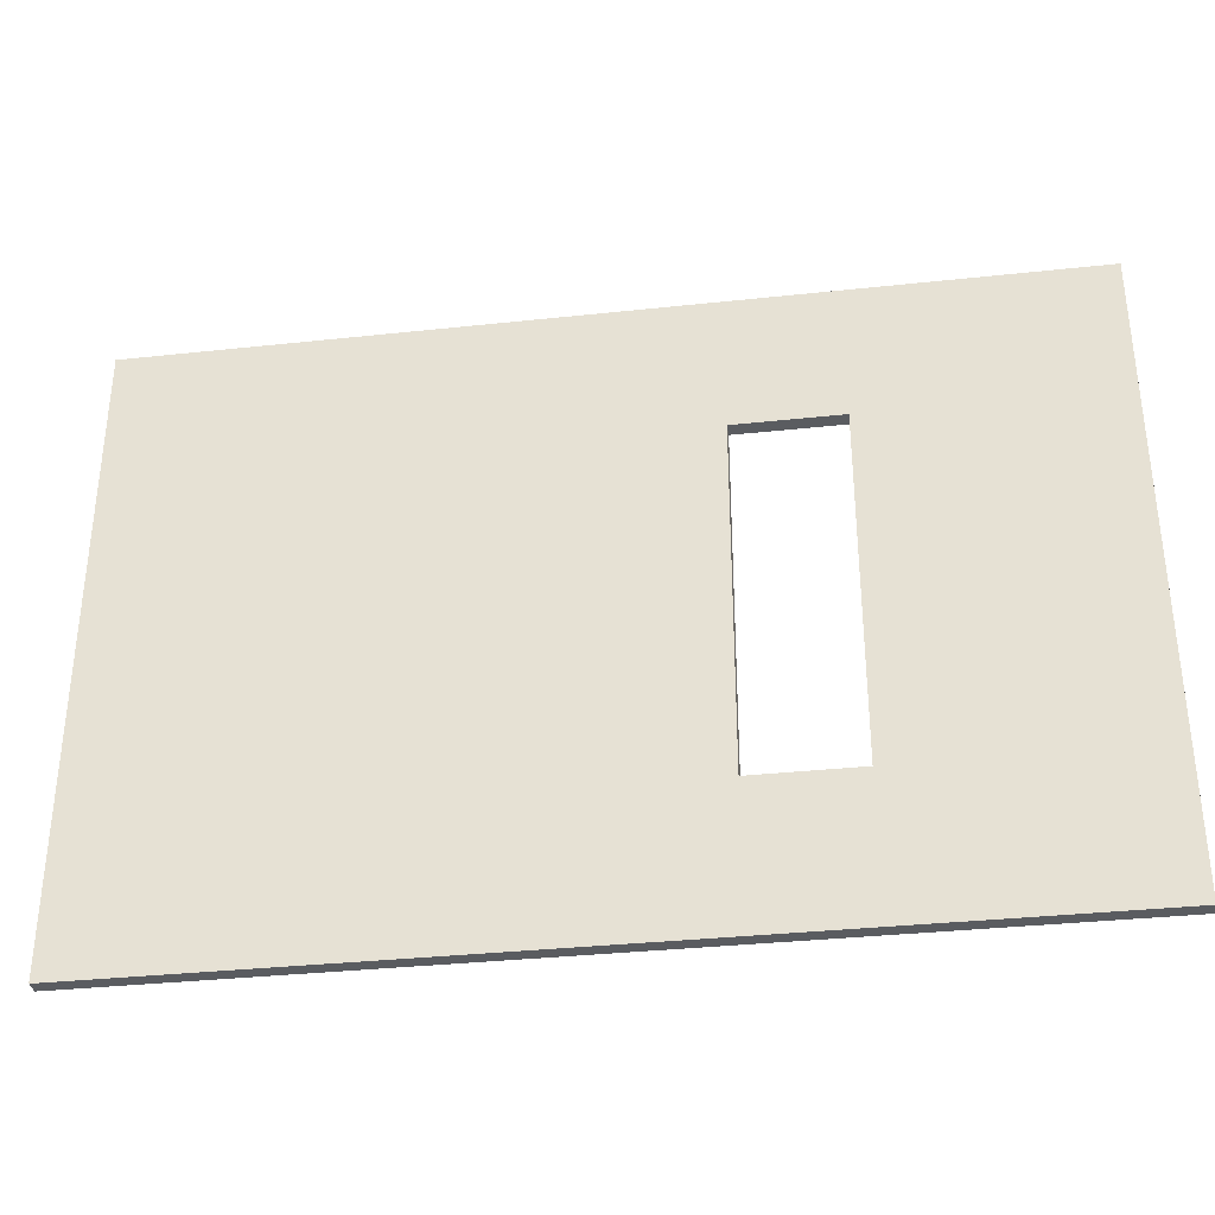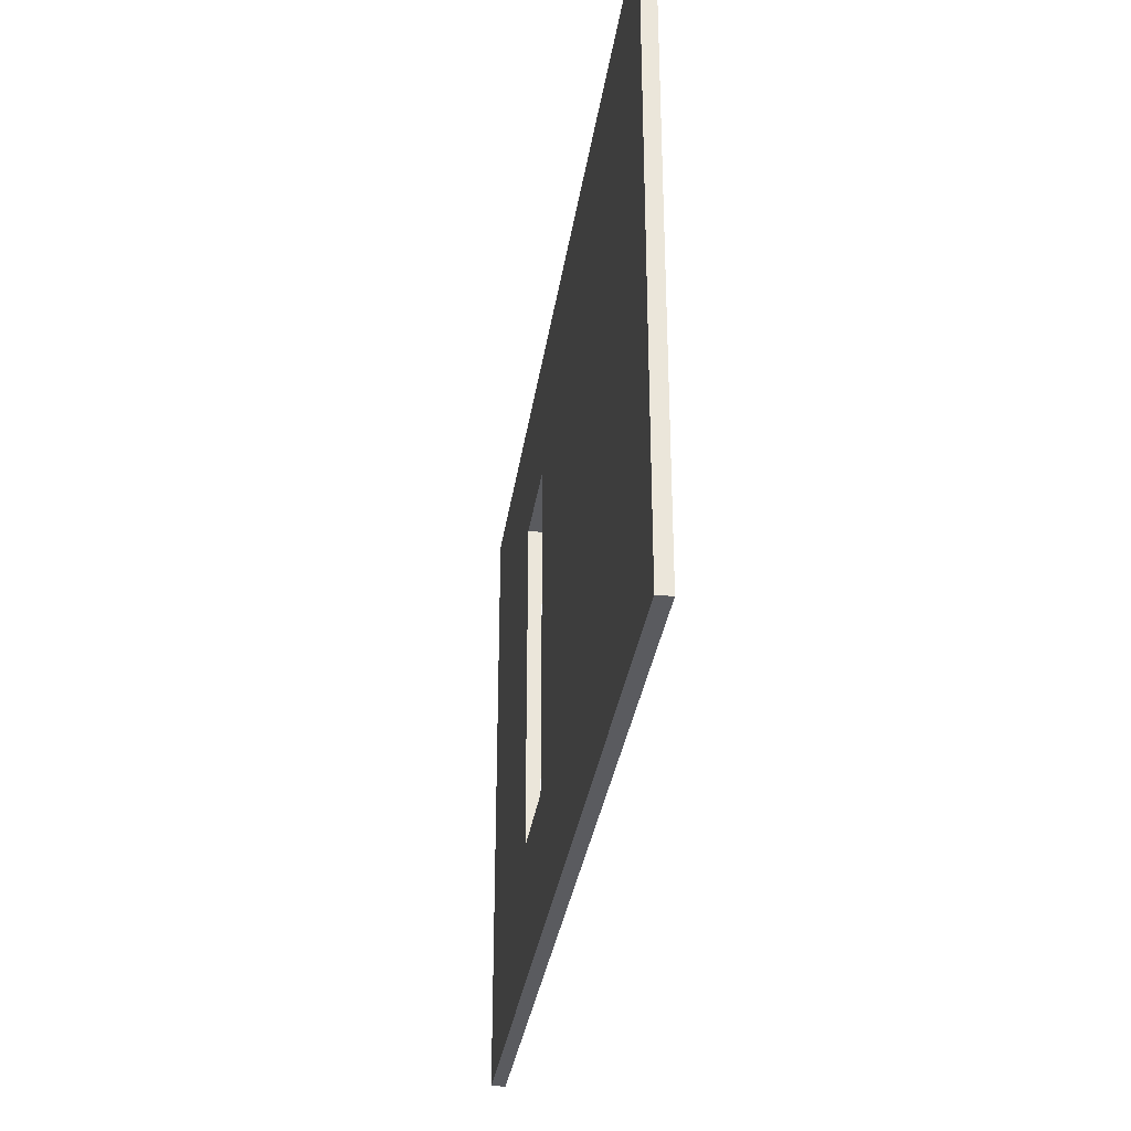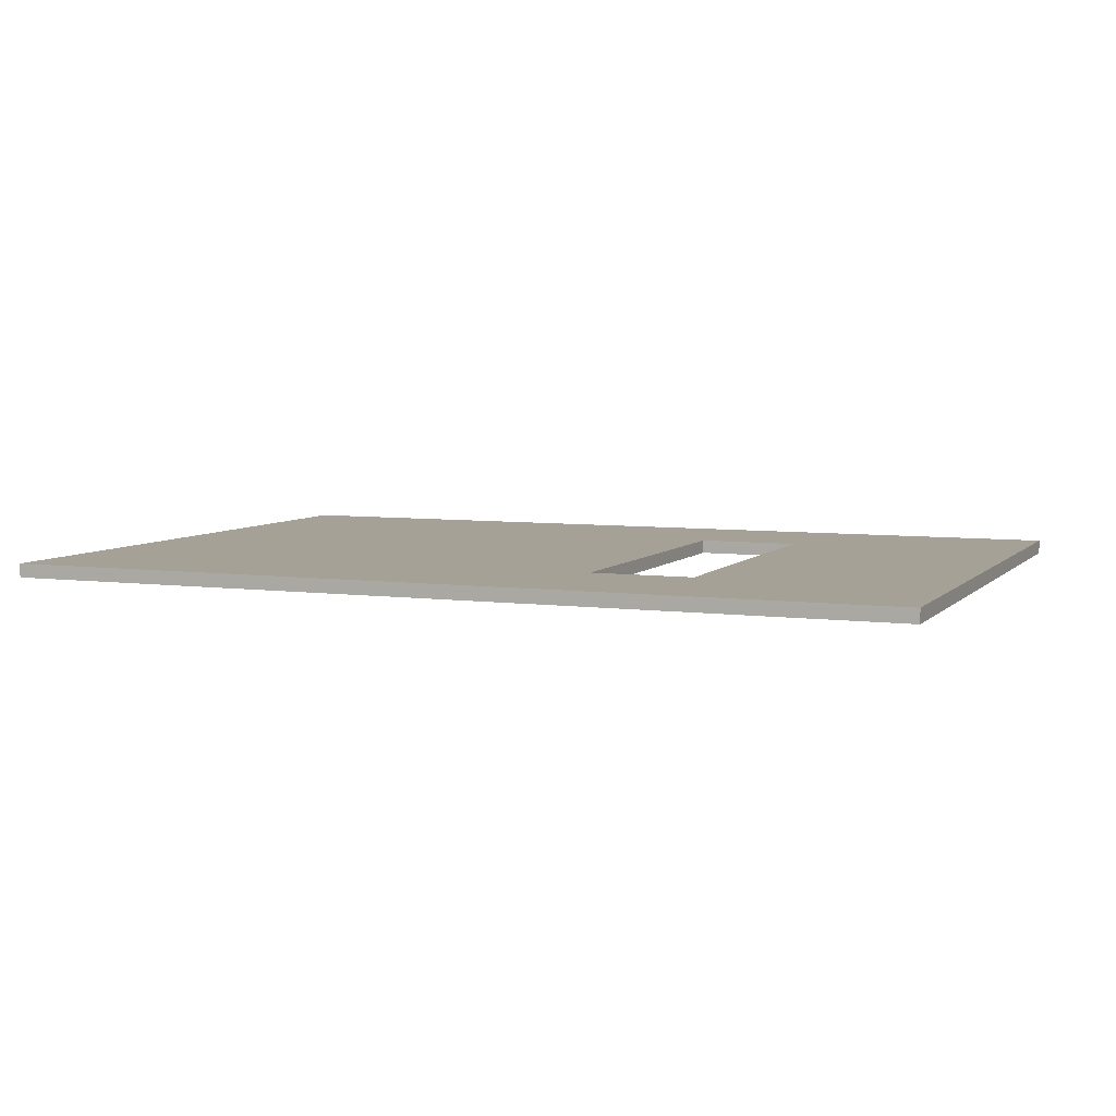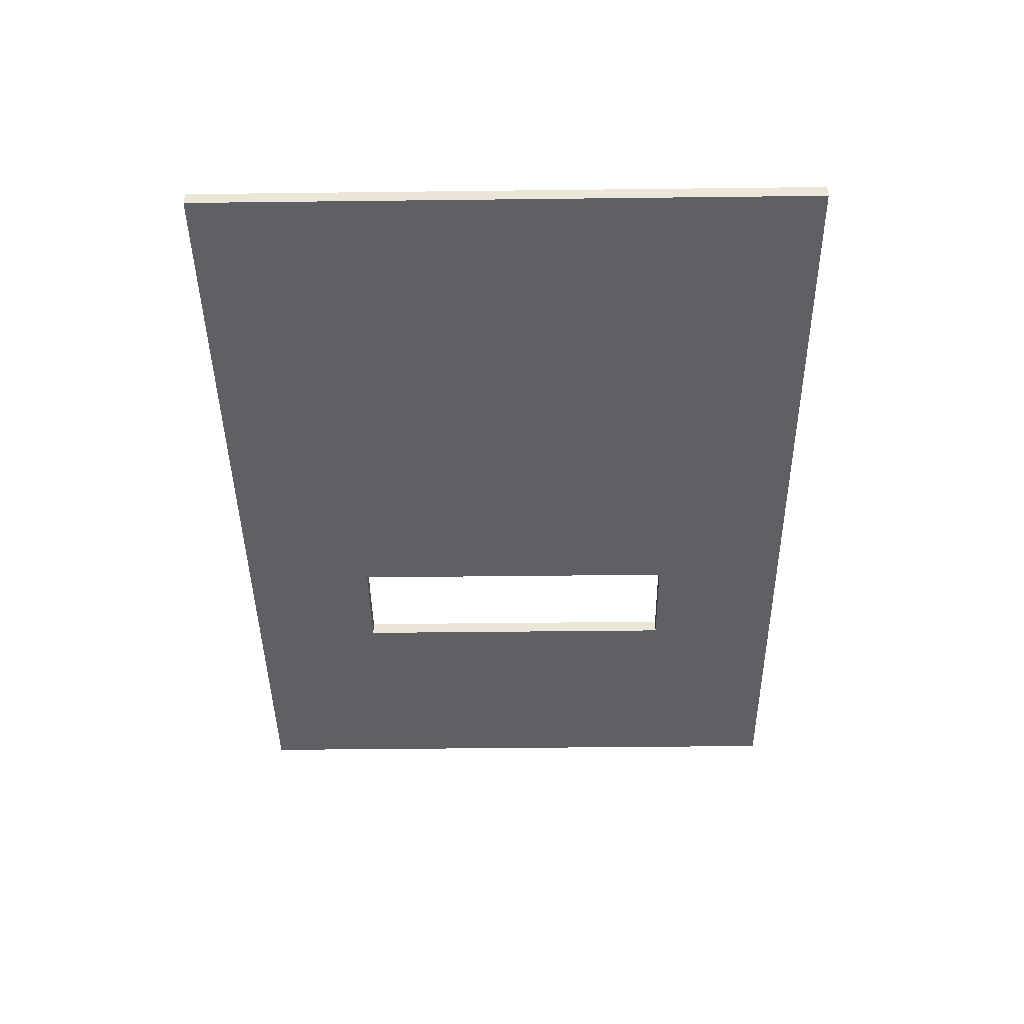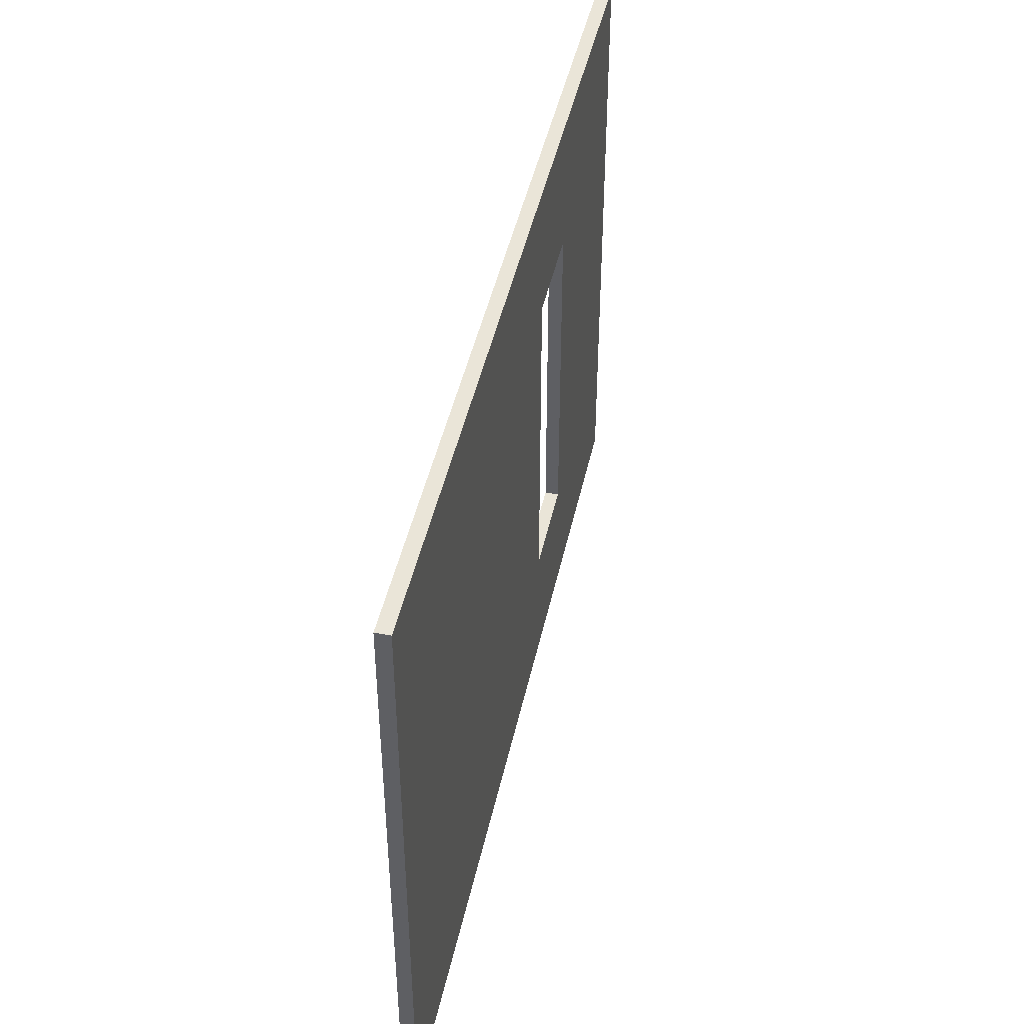
<metadata>
{"format":"obj","ext":"obj","renderer":"f3d","projection":"perspective","resolution":1024,"background":"white","views":[{"elev":-34.3,"azim":8.3,"up":"+Y"},{"elev":-32.9,"azim":-98.3,"up":"+Y"},{"elev":6.0,"azim":22.2,"up":"+Z"},{"elev":-43.0,"azim":-89.2,"up":"+Z"},{"elev":44.8,"azim":-77.9,"up":"+Y"}]}
</metadata>
<code>
v 511.8 354.3 110.2
v 511.8 -0 118.1
v 511.8 -0 110.2
v 511.8 354.3 118.1
v 511.8 -0 118.1
v 0 -0 110.2
v 511.8 -0 110.2
v 0 -0 118.1
v 0 354.3 118.1
v 511.8 354.3 110.2
v 0 354.3 110.2
v 511.8 354.3 118.1
v 0 354.3 118.1
v 0 -0 110.2
v 0 -0 118.1
v 0 354.3 110.2
v 315 271.7 110.2
v 315 78.74 110.2
v 315 275.6 110.2
v 0 200.8 110.2
v 0 -0 110.2
v 0 196.9 110.2
v 511.8 -0 110.2
v 374 78.74 110.2
v 374 275.6 110.2
v 511.8 354.3 110.2
v 0 354.3 110.2
v 511.8 216.5 110.2
v 511.8 141.7 110.2
v 511.8 220.5 110.2
v 511.8 137.8 110.2
v 374 232.3 118.1
v 374 78.74 110.2
v 374 78.74 118.1
v 374 275.6 110.2
v 374 275.6 118.1
v 374 275.6 118.1
v 315 275.6 110.2
v 374 275.6 110.2
v 315 275.6 118.1
v 315 78.74 118.1
v 374 78.74 110.2
v 315 78.74 110.2
v 374 78.74 118.1
v 315 271.7 110.2
v 315 78.74 118.1
v 315 78.74 110.2
v 315 275.6 118.1
v 315 275.6 110.2
v 0 -0 118.1
v 315 78.74 118.1
v 0 354.3 118.1
v 511.8 -0 118.1
v 374 78.74 118.1
v 374 232.3 118.1
v 374 275.6 118.1
v 315 275.6 118.1
v 511.8 354.3 118.1
f 1 2 3
f 2 1 4
f 5 6 7
f 6 5 8
f 9 10 11
f 10 9 12
f 13 14 15
f 14 13 16
f 17 18 19
f 20 21 22
f 21 20 23
f 23 20 18
f 23 18 24
f 23 24 25
f 26 20 27
f 20 26 19
f 20 19 18
f 19 26 25
f 25 26 28
f 25 28 29
f 25 29 23
f 28 26 30
f 31 23 29
f 32 33 34
f 33 32 35
f 35 32 36
f 37 38 39
f 38 37 40
f 41 42 43
f 42 41 44
f 45 46 47
f 46 45 48
f 48 45 49
f 50 51 52
f 51 50 53
f 51 53 54
f 54 53 55
f 55 53 56
f 52 57 58
f 57 52 51
f 58 57 56
f 58 56 53

</code>
